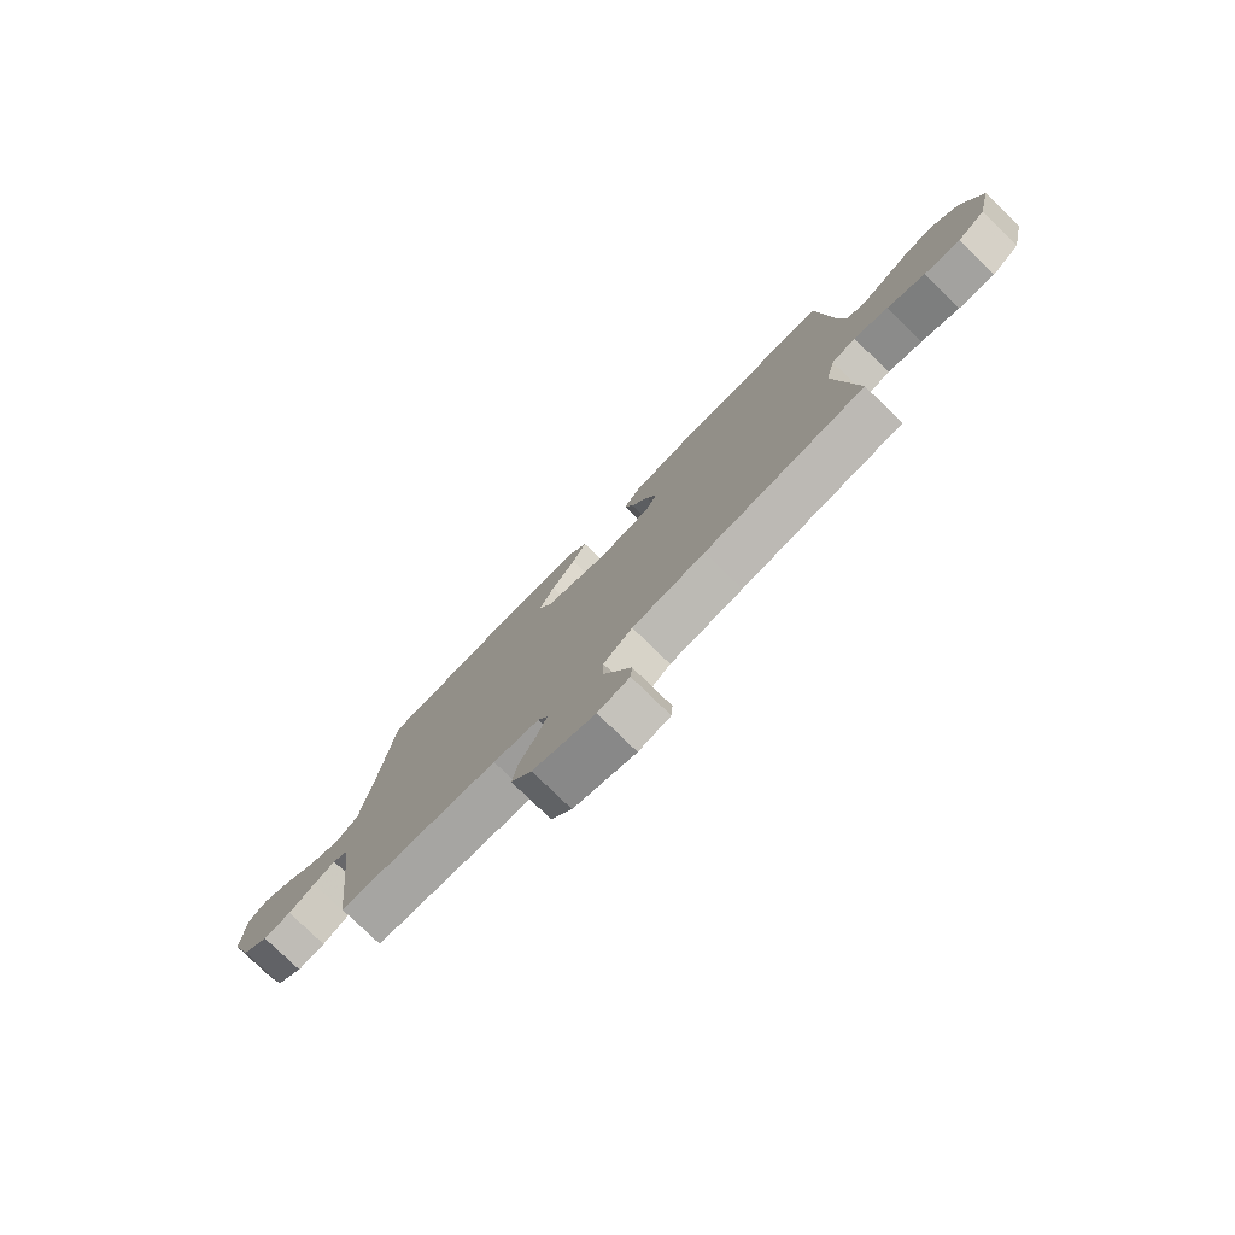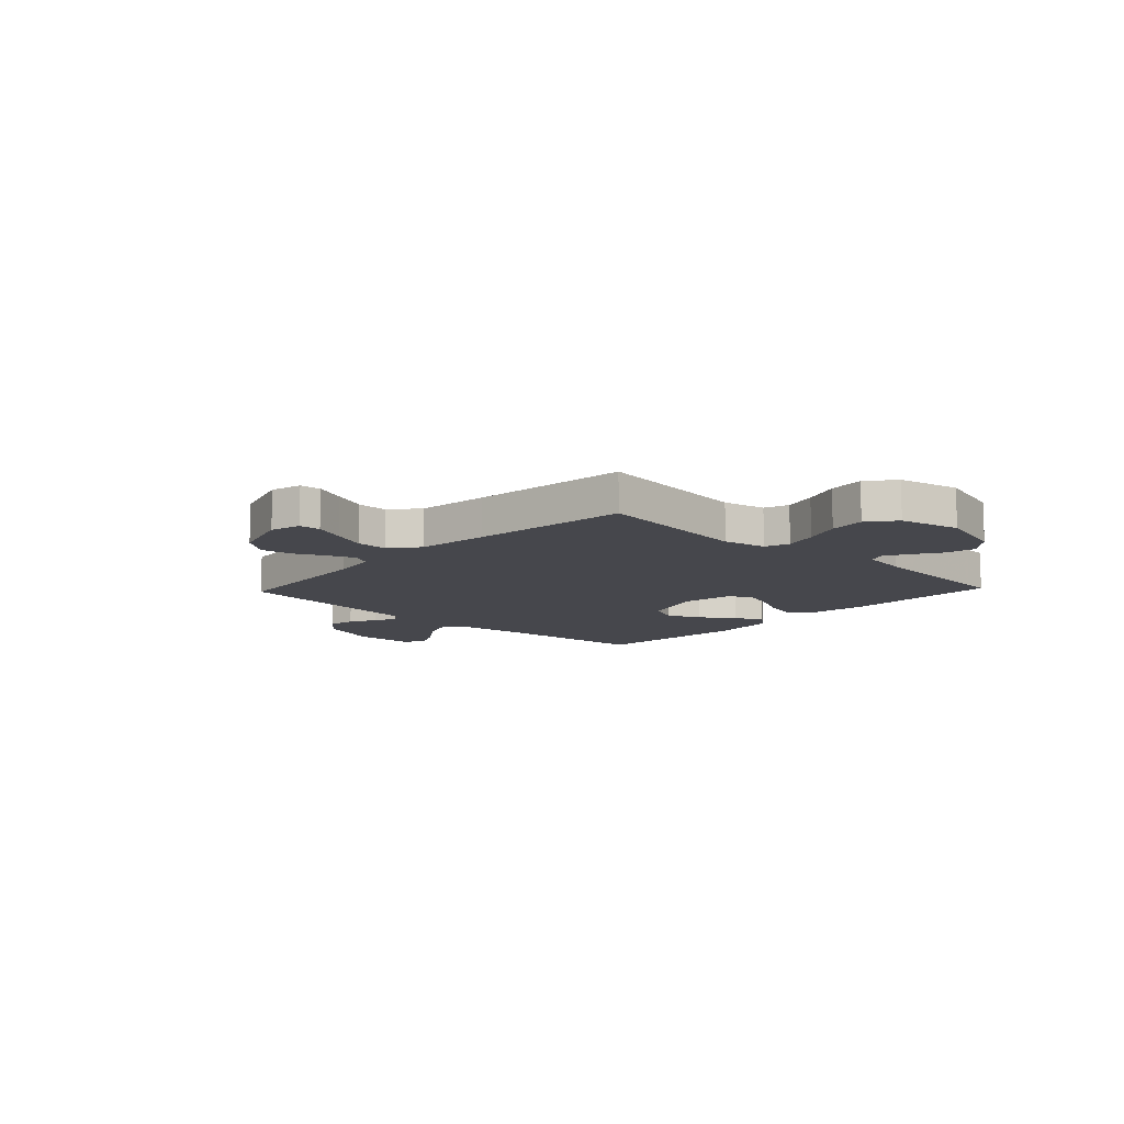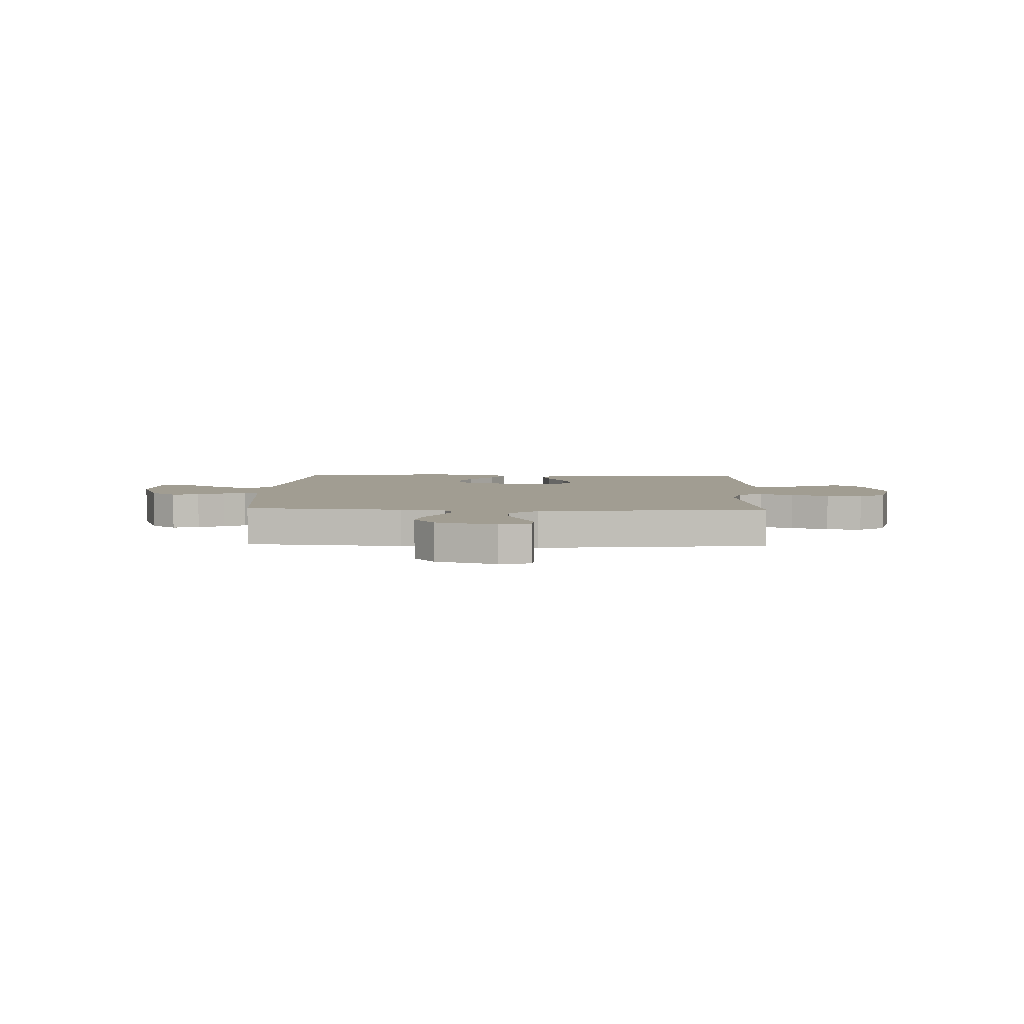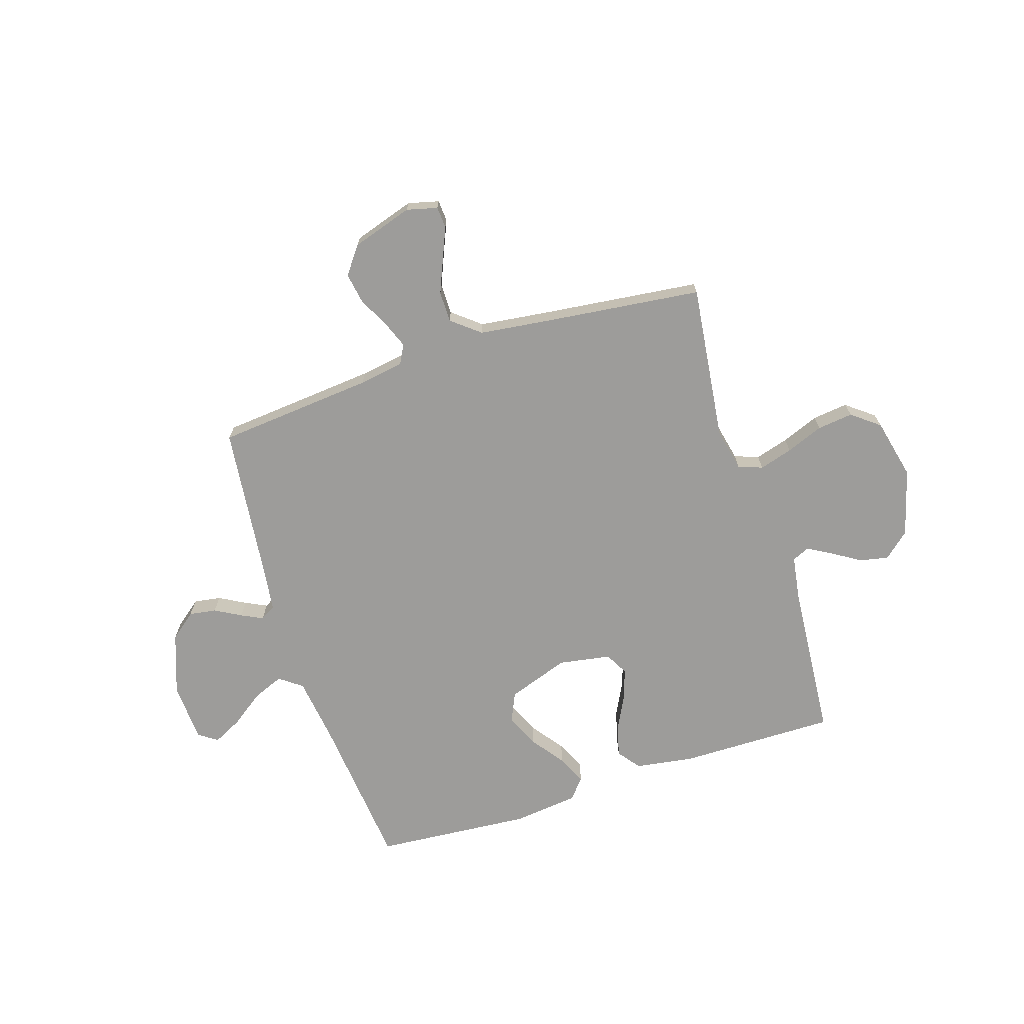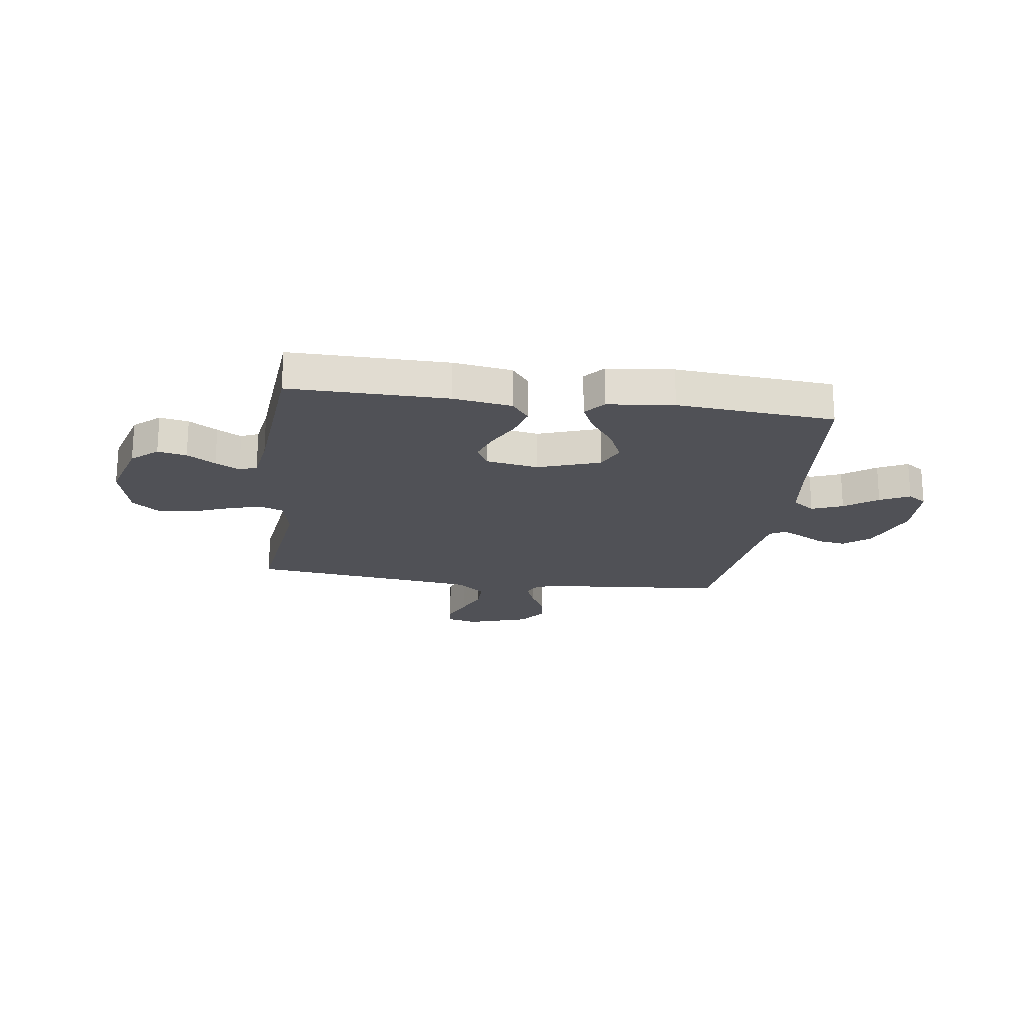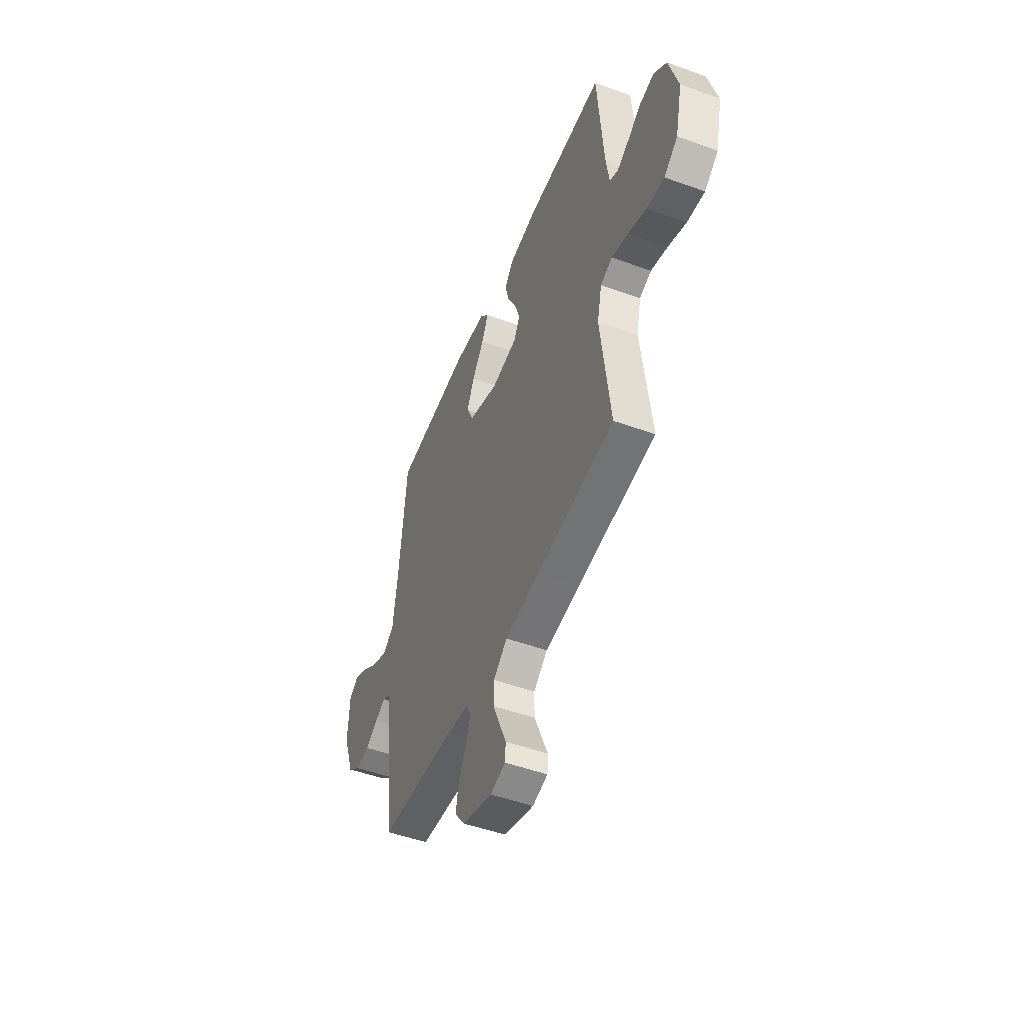
<metadata>
{"format":"obj","ext":"obj","renderer":"f3d","projection":"perspective","resolution":1024,"background":"white","views":[{"elev":-78.1,"azim":-134.3,"up":"+Z"},{"elev":-11.0,"azim":-133.4,"up":"+Y"},{"elev":4.8,"azim":-178.0,"up":"+Y"},{"elev":-70.3,"azim":-162.2,"up":"+Y"},{"elev":-20.3,"azim":-8.0,"up":"+Y"},{"elev":-49.4,"azim":-111.8,"up":"+Z"}]}
</metadata>
<code>
v -0.5 0.07 0.5
v -0.2 0.07 0.497
v -0.088 0.07 0.48
v -0.055 0.07 0.437
v -0.071 0.07 0.377
v -0.104 0.07 0.312
v -0.124 0.07 0.253
v -0.1 0.07 0.209
v 0 0.07 0.192
v 0.118 0.07 0.233
v 0.143 0.07 0.289
v 0.114 0.07 0.353
v 0.068 0.07 0.416
v 0.042 0.07 0.471
v 0.074 0.07 0.51
v 0.2 0.07 0.524
v 0.5 0.07 0.5
v 0.53 0.07 0.2
v 0.547 0.07 0.074
v 0.59 0.07 0.042
v 0.649 0.07 0.066
v 0.711 0.07 0.111
v 0.767 0.07 0.139
v 0.803 0.07 0.114
v 0.809 0.07 0
v 0.767 0.07 -0.117
v 0.717 0.07 -0.157
v 0.665 0.07 -0.149
v 0.615 0.07 -0.121
v 0.574 0.07 -0.101
v 0.545 0.07 -0.118
v 0.534 0.07 -0.2
v 0.5 0.07 -0.5
v 0.2 0.07 -0.527
v 0.114 0.07 -0.541
v 0.095 0.07 -0.577
v 0.115 0.07 -0.628
v 0.145 0.07 -0.687
v 0.155 0.07 -0.746
v 0.116 0.07 -0.798
v 0 0.07 -0.835
v -0.059 0.07 -0.82
v -0.062 0.07 -0.779
v -0.037 0.07 -0.72
v -0.01 0.07 -0.655
v -0.01 0.07 -0.596
v -0.064 0.07 -0.552
v -0.2 0.07 -0.535
v -0.5 0.07 -0.5
v -0.463 0.07 -0.2
v -0.481 0.07 -0.119
v -0.527 0.07 -0.102
v -0.591 0.07 -0.121
v -0.662 0.07 -0.149
v -0.73 0.07 -0.157
v -0.783 0.07 -0.116
v -0.81 0.07 0
v -0.774 0.07 0.128
v -0.725 0.07 0.171
v -0.67 0.07 0.16
v -0.616 0.07 0.126
v -0.57 0.07 0.1
v -0.537 0.07 0.115
v -0.524 0.07 0.2
v -0.5 0 0.5
v -0.2 0 0.497
v -0.088 0 0.48
v -0.055 0 0.437
v -0.071 0 0.377
v -0.104 0 0.312
v -0.124 0 0.253
v -0.1 0 0.209
v 0 0 0.192
v 0.118 0 0.233
v 0.143 0 0.289
v 0.114 0 0.353
v 0.068 0 0.416
v 0.042 0 0.471
v 0.074 0 0.51
v 0.2 0 0.524
v 0.5 0 0.5
v 0.53 0 0.2
v 0.547 0 0.074
v 0.59 0 0.042
v 0.649 0 0.066
v 0.711 0 0.111
v 0.767 0 0.139
v 0.803 0 0.114
v 0.809 0 0
v 0.767 0 -0.117
v 0.717 0 -0.157
v 0.665 0 -0.149
v 0.615 0 -0.121
v 0.574 0 -0.101
v 0.545 0 -0.118
v 0.534 0 -0.2
v 0.5 0 -0.5
v 0.2 0 -0.527
v 0.114 0 -0.541
v 0.095 0 -0.577
v 0.115 0 -0.628
v 0.145 0 -0.687
v 0.155 0 -0.746
v 0.116 0 -0.798
v 0 0 -0.835
v -0.059 0 -0.82
v -0.062 0 -0.779
v -0.037 0 -0.72
v -0.01 0 -0.655
v -0.01 0 -0.596
v -0.064 0 -0.552
v -0.2 0 -0.535
v -0.5 0 -0.5
v -0.463 0 -0.2
v -0.481 0 -0.119
v -0.527 0 -0.102
v -0.591 0 -0.121
v -0.662 0 -0.149
v -0.73 0 -0.157
v -0.783 0 -0.116
v -0.81 0 0
v -0.774 0 0.128
v -0.725 0 0.171
v -0.67 0 0.16
v -0.616 0 0.126
v -0.57 0 0.1
v -0.537 0 0.115
v -0.524 0 0.2
f 59 60 61
f 58 59 61
f 57 58 61
f 56 57 61
f 55 56 61
f 54 55 61
f 53 54 61
f 52 53 61 62
f 51 52 62 63
f 48 49 50
f 47 48 50 51
f 51 63 64
f 47 51 64
f 46 47 64
f 42 43 44
f 41 42 44
f 40 41 44
f 39 40 44
f 38 39 44
f 37 38 44
f 36 37 44 45
f 35 36 45 46
f 32 33 34
f 31 32 34 35
f 27 28 29
f 26 27 29
f 25 26 29
f 24 25 29
f 23 24 29
f 22 23 29
f 21 22 29
f 20 21 29 30
f 19 20 30 31
f 16 17 18
f 15 16 18
f 14 15 18
f 13 14 18
f 12 13 18
f 18 19 31
f 12 18 31
f 11 12 31
f 4 5 6
f 3 4 6
f 2 3 6
f 1 2 6
f 64 1 6
f 64 6 7
f 46 64 7 8
f 31 35 46
f 11 31 46
f 10 11 46
f 9 10 46
f 8 9 46
f 125 124 123
f 125 123 122
f 125 122 121
f 125 121 120
f 125 120 119
f 125 119 118
f 125 118 117
f 126 125 117 116
f 127 126 116 115
f 114 113 112
f 115 114 112 111
f 128 127 115
f 128 115 111
f 128 111 110
f 108 107 106
f 108 106 105
f 108 105 104
f 108 104 103
f 108 103 102
f 108 102 101
f 109 108 101 100
f 110 109 100 99
f 98 97 96
f 99 98 96 95
f 93 92 91
f 93 91 90
f 93 90 89
f 93 89 88
f 93 88 87
f 93 87 86
f 93 86 85
f 94 93 85 84
f 95 94 84 83
f 82 81 80
f 82 80 79
f 82 79 78
f 82 78 77
f 82 77 76
f 95 83 82
f 95 82 76
f 95 76 75
f 70 69 68
f 70 68 67
f 70 67 66
f 70 66 65
f 70 65 128
f 71 70 128
f 72 71 128 110
f 110 99 95
f 110 95 75
f 110 75 74
f 110 74 73
f 110 73 72
f 1 65 66 2
f 2 66 67 3
f 3 67 68 4
f 4 68 69 5
f 5 69 70 6
f 6 70 71 7
f 7 71 72 8
f 8 72 73 9
f 9 73 74 10
f 10 74 75 11
f 11 75 76 12
f 12 76 77 13
f 13 77 78 14
f 14 78 79 15
f 15 79 80 16
f 16 80 81 17
f 17 81 82 18
f 18 82 83 19
f 19 83 84 20
f 20 84 85 21
f 21 85 86 22
f 22 86 87 23
f 23 87 88 24
f 24 88 89 25
f 25 89 90 26
f 26 90 91 27
f 27 91 92 28
f 28 92 93 29
f 29 93 94 30
f 30 94 95 31
f 31 95 96 32
f 32 96 97 33
f 33 97 98 34
f 34 98 99 35
f 35 99 100 36
f 36 100 101 37
f 37 101 102 38
f 38 102 103 39
f 39 103 104 40
f 40 104 105 41
f 41 105 106 42
f 42 106 107 43
f 43 107 108 44
f 44 108 109 45
f 45 109 110 46
f 46 110 111 47
f 47 111 112 48
f 48 112 113 49
f 49 113 114 50
f 50 114 115 51
f 51 115 116 52
f 52 116 117 53
f 53 117 118 54
f 54 118 119 55
f 55 119 120 56
f 56 120 121 57
f 57 121 122 58
f 58 122 123 59
f 59 123 124 60
f 60 124 125 61
f 61 125 126 62
f 62 126 127 63
f 63 127 128 64
f 64 128 65 1

</code>
